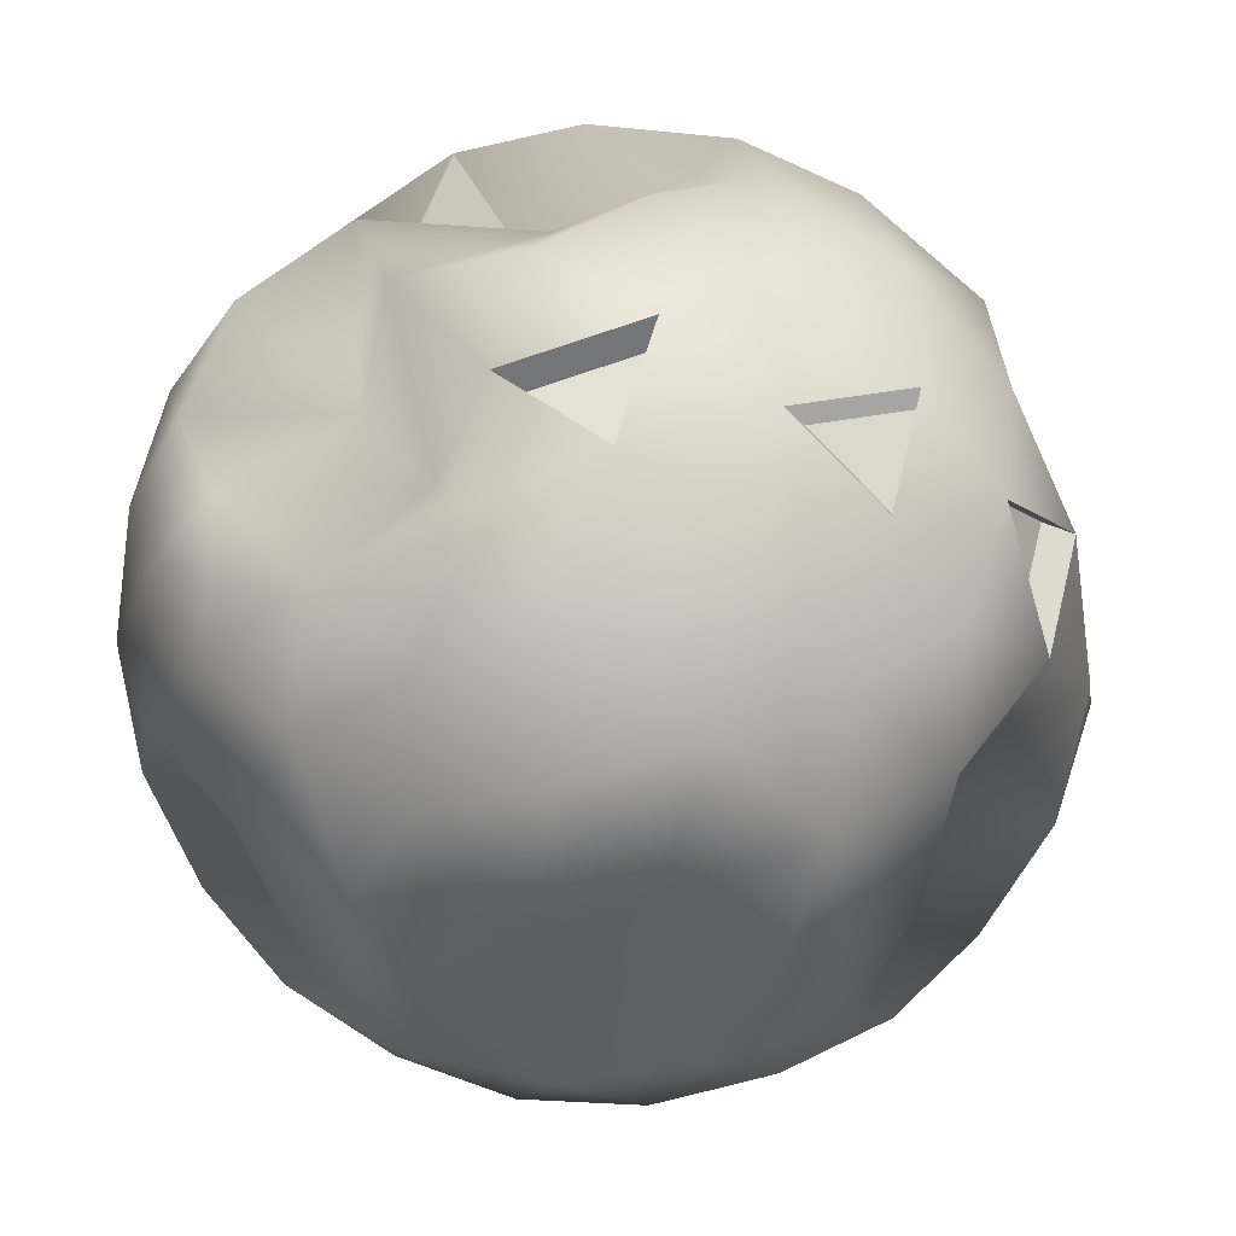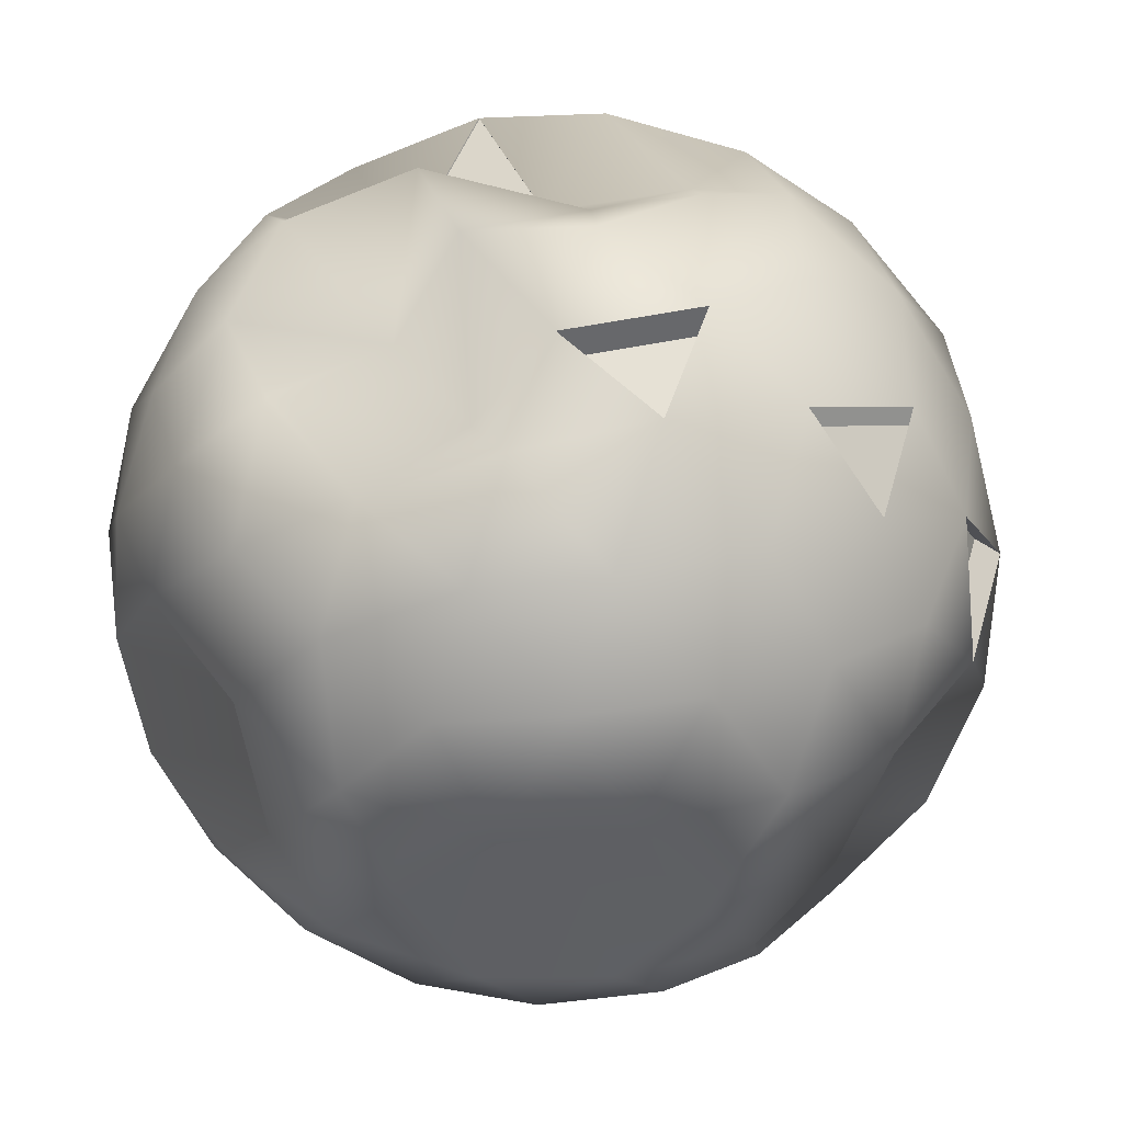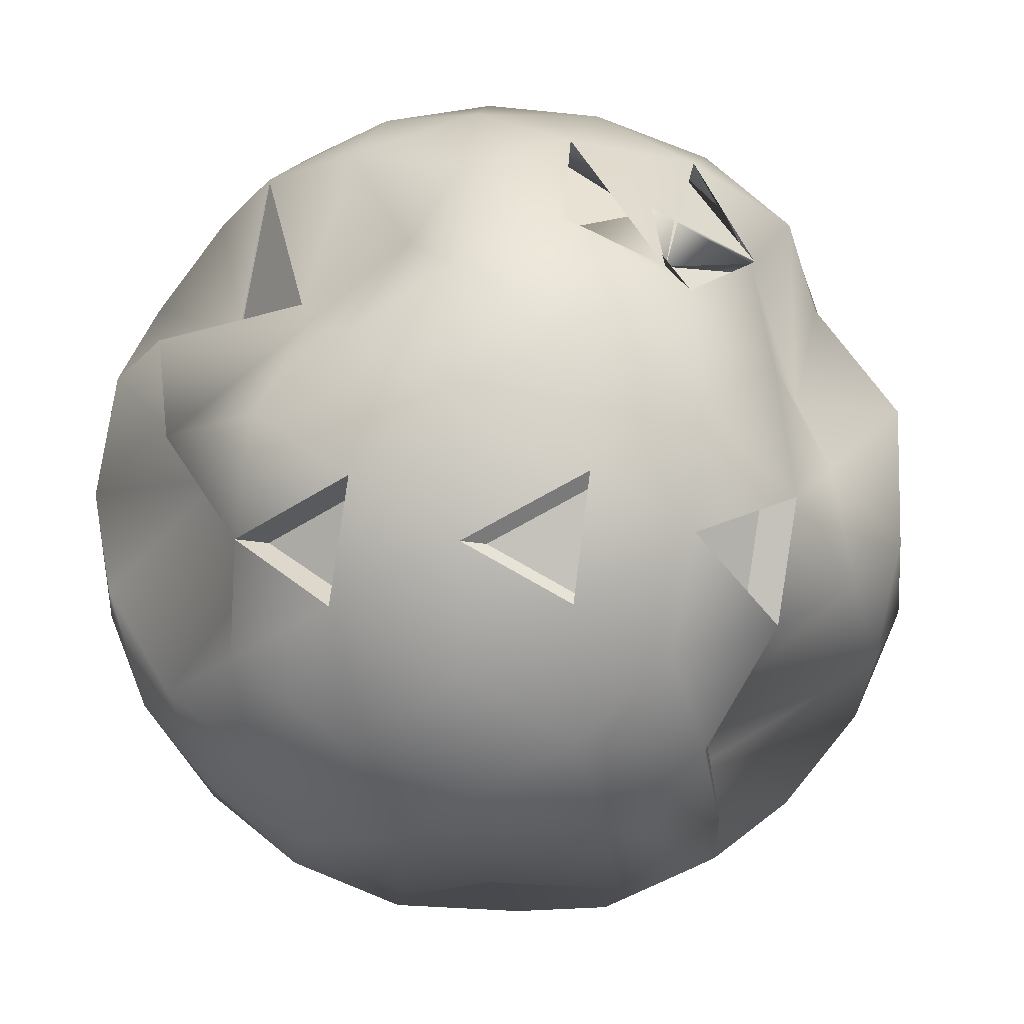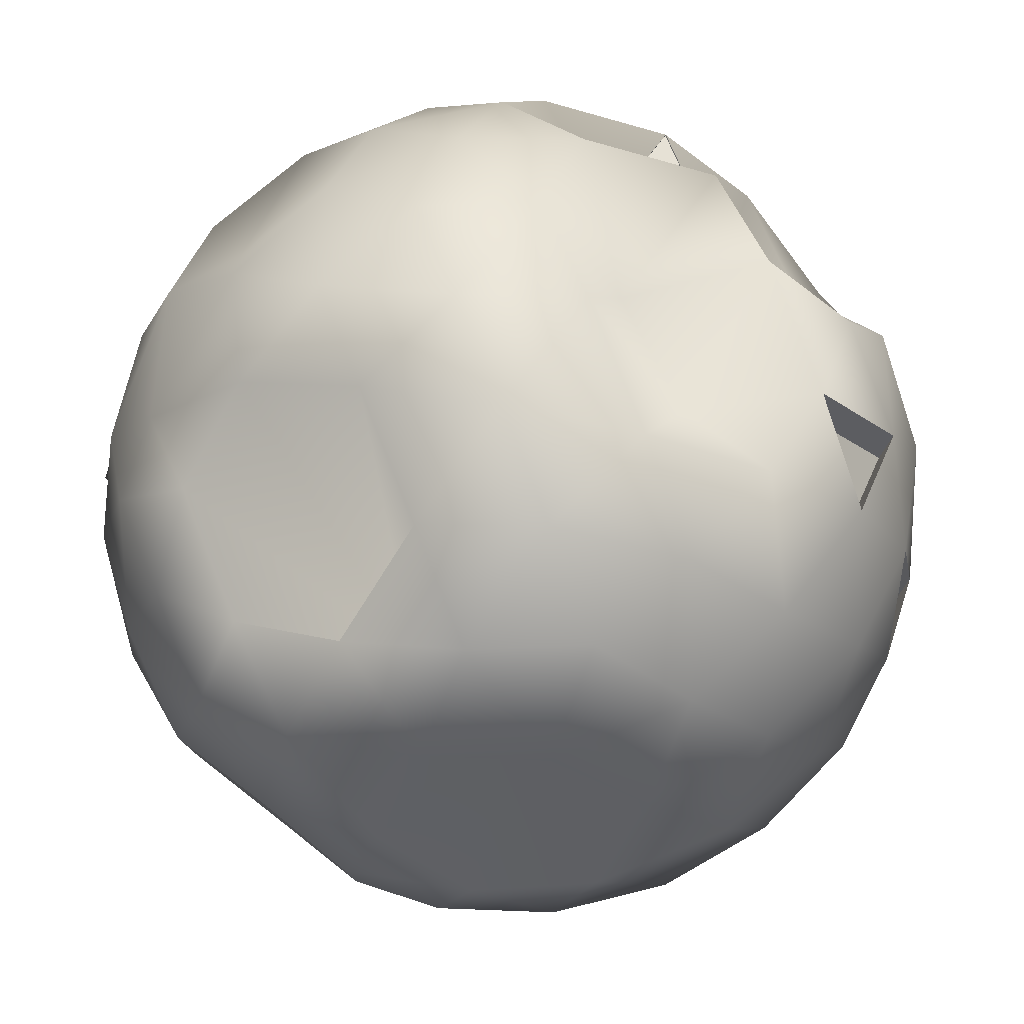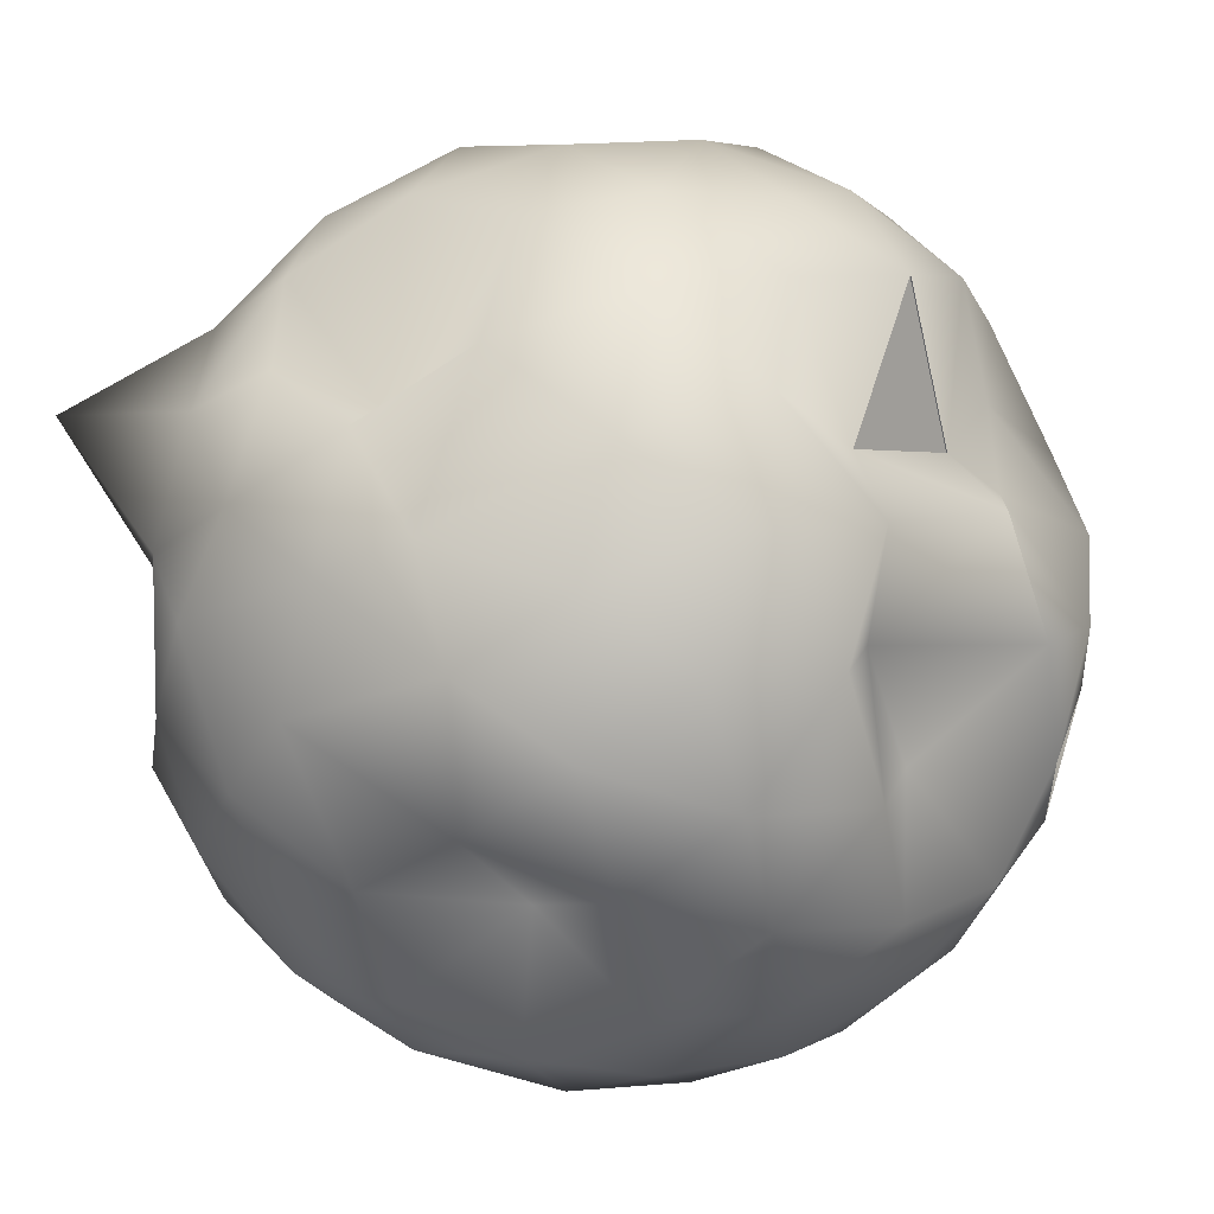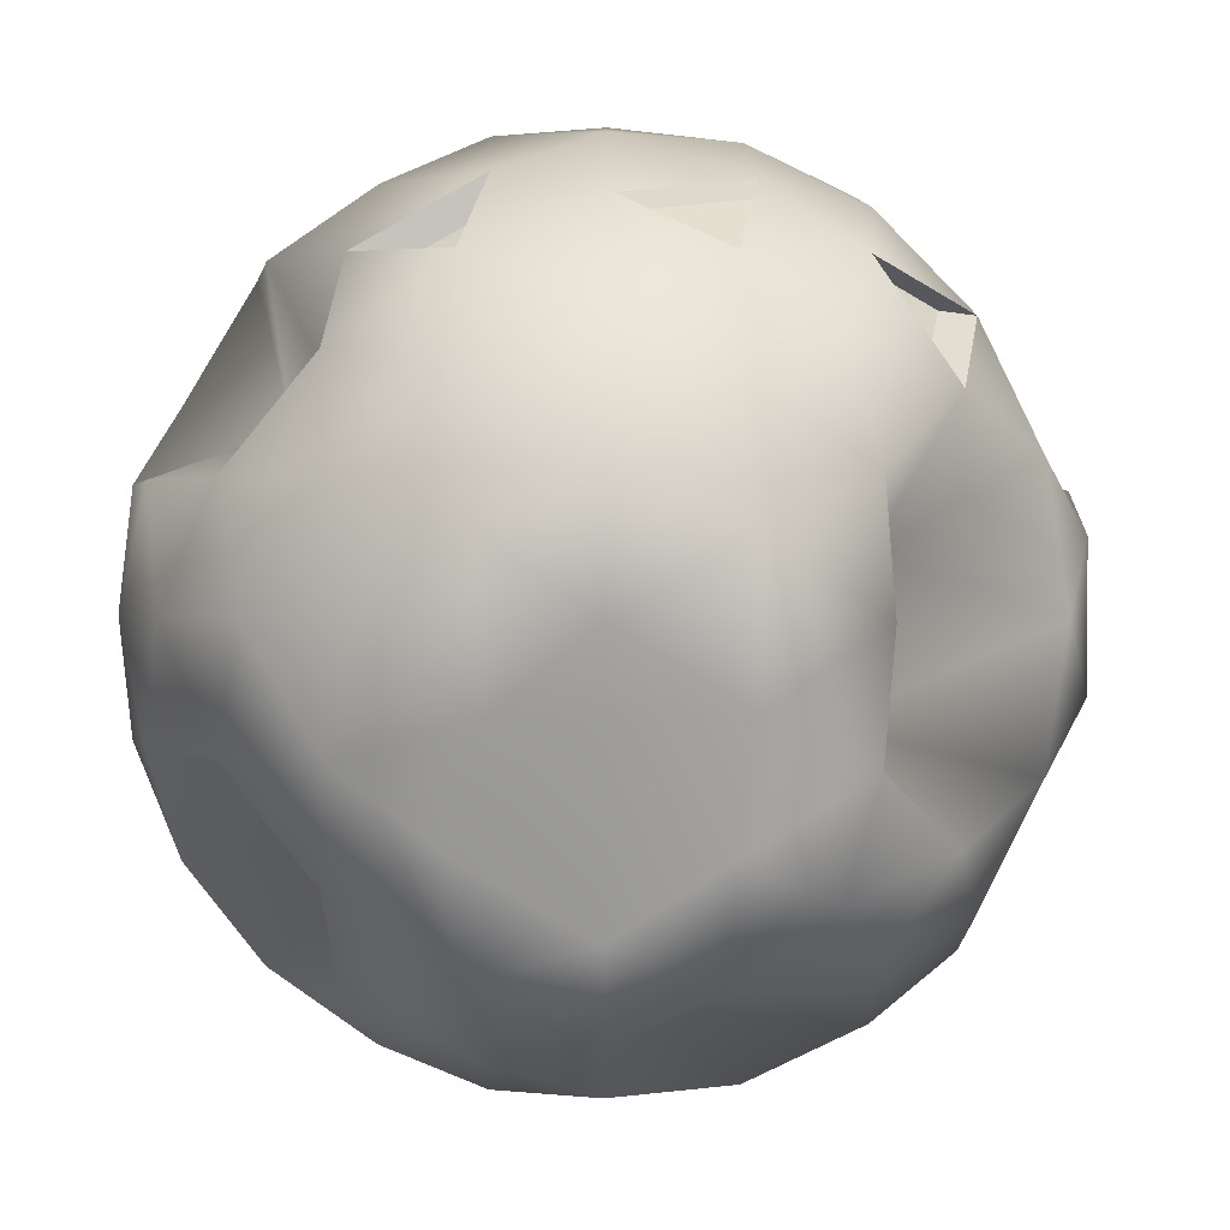
<metadata>
{"format":"obj","ext":"obj","renderer":"f3d","projection":"perspective","resolution":1024,"background":"white","views":[{"elev":-42.4,"azim":-50.2,"up":"+Y"},{"elev":-41.7,"azim":-63.2,"up":"+Y"},{"elev":-14.7,"azim":-25.3,"up":"+Y"},{"elev":-42.3,"azim":-109.5,"up":"+Y"},{"elev":7.3,"azim":-131.2,"up":"+Y"},{"elev":-71.0,"azim":-31.9,"up":"+Y"}]}
</metadata>
<code>
o NewCraterTerrain
g CraterPlanet
v 0.201 0.4254 1.613e-05
v 0.285 0.3511 0.08033
v 0.1551 0.4314 0.13
v 0.3469 0.351 0.08031
v 0.4045 0.1675 0.1545
v 0.2939 0.3441 0.2127
v 0.2169 0.4313 0.1299
v 0.1545 0.4045 0.25
v 0.3636 0.1299 0.2169
v 0.2764 0.2127 0.2939
v 0.4253 0 0.1685
v 0.3541 0.08031 0.3469
v 0.25 0.09204 0.289
v 0.2127 0.2939 0.3441
v 0.08031 0.3469 0.351
v 0.1299 0.2169 0.3913
v 0.08033 0.3469 0.3199
v 0.13 0.217 0.4002
v 1.614e-05 0.2629 0.3942
v 0.2629 0.4253 0
v 0.1366 0.4332 -4.47e-08
v 0.08123 0.4278 0.1314
v -2.98e-08 0.4522 -4.47e-08
v 0 0.4253 0.2629
v -2.98e-08 0.182 0.4253
v -0.08031 0.3469 0.351
v -0.1545 0.4045 0.25
v -0.08123 0.4755 0.1314
v -0.1366 0.481 0
v -0.2169 0.4313 0.1299
v -0.2629 0.4253 0
v 0.2169 0.4313 -0.1299
v 0.08123 0.4755 -0.1314
v 0.1545 0.4045 -0.25
v -0.08123 0.4755 -0.1314
v -0.2169 0.4313 -0.1299
v -0.1545 0.4045 -0.25
v 0 0.4253 -0.2629
v 0.08031 0.3469 -0.351
v -0.08031 0.22 -0.351
v 0 0.2629 -0.4253
v 0.3469 0.351 -0.08031
v 0.2939 0.3441 -0.2127
v 0.4045 0.25 -0.1545
v 0.2127 0.2939 -0.3441
v 0.1299 0.2169 -0.4313
v 0.3372 0.2038 -0.4559
v 0.2481 0.2127 -0.3704
v 0.4313 0.1299 -0.2169
v 0.351 0.08031 -0.3469
v 0.4253 0 -0.2629
v 0.2809 0.3511 -0.08033
v 0.3385 0.2501 -0.1545
v 0.3593 0.2629 -1.561e-05
v 0.4253 0.2629 0
v 0.48 0.1 -0.16
v 0.481 0 -0.1366
v 0.5 0 0
v 0.348 0.1314 0.009388
v 0.481 0 0.1366
v -0.3469 0.351 0.08031
v -0.2939 0.3441 0.2127
v -0.3296 0.1736 0.1545
v -0.2127 0.2939 0.3441
v -0.08033 0.3469 0.2999
v -1.62e-05 0.2629 0.3742
v -0.13 0.217 0.3802
v -0.1299 0.2169 0.4313
v -0.25 0.1545 0.4045
v -0.2564 0.2127 0.2939
v -0.3436 0.1299 0.2169
v -0.351 0.08031 0.3469
v -0.4253 0 0.2629
v 9.965e-06 0.2629 0.3523
v 0.13 0.217 0.3583
v 9.965e-06 0.1367 0.4079
v 0.1314 0.08123 0.4355
v 0 0.1366 0.481
v 0 0 0.5
v 0.2629 0 0.3393
v 0.351 -0.08031 0.3469
v 0.25 -0.1545 0.4045
v 0.1314 -0.08123 0.4755
v 0 -0.1366 0.481
v 0.1299 -0.2169 0.4313
v 0.09584 -0.08126 0.4595
v 0.09436 -0.217 0.4153
v -0.03559 -0.1367 0.4649
v 0 -0.2629 0.4253
v 0.4313 -0.1299 0.2169
v 0.3635 -0.1452 0.08123
v 0.4045 -0.25 0.1545
v 0.4755 -0.1314 -0.08123
v 0.3355 -0.1517 -0.1856
v 0.4045 -0.25 -0.1545
v 0.4253 -0.2629 0
v 0.3469 -0.351 0.08031
v 0.3469 -0.351 -0.08031
v 0.2629 -0.4253 0
v 0.351 -0.08031 -0.2448
v 0.22 0 -0.38
v 0.25 -0.1545 -0.4045
v 0.1314 0.08123 -0.4755
v 0 0.1366 -0.481
v 0.06572 0.02061 -0.4922
v 0.1314 -0.08123 -0.4755
v 0.1299 -0.2169 -0.4313
v 0 -0.1366 -0.481
v 0 -0.2629 -0.4253
v -0.1299 0.2169 -0.4313
v -0.2127 0.2939 -0.3441
v -0.1886 0.1171 -0.4045
v -0.2939 0.3441 -0.2127
v -0.3469 0.351 -0.08031
v -0.4045 0.25 -0.1545
v -0.3441 0.2127 -0.2939
v -0.351 0.08031 -0.3469
v -0.4313 0.1299 -0.2169
v -0.4253 0 -0.2629
v -0.2629 -0.4253 0
v -0.3469 -0.351 0.08031
v -0.2169 -0.4313 0.1299
v -0.4045 -0.25 0.1545
v -0.2939 -0.3441 0.2127
v -0.1545 -0.4045 0.25
v -0.4251 -0.1299 0.2169
v -0.3441 -0.2127 0.2939
v -0.3448 -0.08031 0.3469
v -0.3855 -0.13 0.217
v -0.3052 -0.08034 0.3469
v -0.2983 -0.2127 0.294
v -0.2408 -0.1545 0.4045
v -0.2127 -0.2939 0.3441
v -0.08031 -0.3469 0.351
v -0.1207 -0.2169 0.4313
v -0.1258 -0.481 -4.47e-08
v -0.08123 -0.4755 0.1314
v -2.98e-08 -0.2971 -4.47e-08
v 0 -0.4253 0.2629
v 0.08031 -0.3469 0.351
v 0.1545 -0.4045 0.25
v 0.08123 -0.4755 0.1314
v 0.1366 -0.481 0
v 0.2169 -0.4313 0.1299
v -0.2169 -0.4313 -0.1299
v -0.08123 -0.4755 -0.1314
v -0.1545 -0.4045 -0.25
v 0.08123 -0.4755 -0.1314
v 0.2169 -0.4313 -0.1299
v 0.1545 -0.4045 -0.25
v 0 -0.4253 -0.2629
v -0.08031 -0.3469 -0.351
v 0.08031 -0.3469 -0.351
v -0.3469 -0.351 -0.08031
v -0.2939 -0.3441 -0.2127
v -0.4045 -0.25 -0.1545
v -0.02053 -0.2939 -0.1237
v -0.1299 -0.2169 -0.4313
v -0.25 -0.1545 -0.4045
v -0.3441 -0.2127 -0.2939
v -0.4313 -0.1299 -0.2169
v -0.351 -0.08031 -0.3469
v -0.4253 -0.2629 0
v -0.4755 -0.1314 -0.08123
v -0.481 0 -0.1366
v -0.3722 0 -4.47e-08
v -0.3478 -0.1314 0.08123
v -0.481 0 0.1366
v -0.08961 -0.217 0.4314
v -0.2097 -0.1545 0.4046
v -0.0911 -0.08126 0.4756
v -0.1222 -0.08123 0.4755
v -0.2629 0 0.4253
v -0.1314 0.08123 0.4755
v 0.1659 -0.3441 0.1153
v 0.1253 -0.286 0.2674
v 0.3441 -0.2127 0.2939
v 0.2127 -0.2939 -0.3441
v 0.156 -0.3092 -0.2493
v 0.3441 -0.2127 -0.2939
v -0.2629 0 -0.4253
v -0.06572 -0.06061 -0.4678
v -0.1314 0.08123 -0.4755
v -0.4755 0.1314 0.08123
v -0.4755 0.1314 -0.08123
v -0.3504 0.1864 -4.47e-08
v -0.328 0.1736 0.1545
v -0.3488 0.1864 1.293e-05
v -0.3453 0.351 0.08032
f 3 2 1
f 6 5 4
f 7 6 4
f 8 6 7
f 10 9 5
f 12 11 9
f 10 12 9
f 13 12 10
f 6 10 5
f 14 13 10
f 6 14 10
f 8 14 6
f 15 14 8
f 16 13 14
f 15 16 14
f 19 18 17
f 21 7 20
f 22 8 7
f 21 22 7
f 23 22 21
f 24 15 8
f 26 25 15
f 24 26 15
f 27 26 24
f 22 24 8
f 28 27 24
f 22 28 24
f 23 28 22
f 29 28 23
f 30 27 28
f 29 30 28
f 31 30 29
f 32 21 20
f 33 23 21
f 32 33 21
f 34 33 32
f 35 29 23
f 36 31 29
f 35 36 29
f 37 36 35
f 33 35 23
f 38 37 35
f 33 38 35
f 34 38 33
f 39 38 34
f 40 37 38
f 39 40 38
f 41 40 39
f 42 32 20
f 43 34 32
f 42 43 32
f 44 43 42
f 45 39 34
f 46 41 39
f 45 46 39
f 47 46 45
f 43 45 34
f 48 47 45
f 43 48 45
f 44 48 43
f 49 48 44
f 50 47 48
f 49 50 48
f 51 50 49
f 4 42 20
f 54 53 52
f 4 55 42
f 5 55 4
f 56 49 44
f 57 51 49
f 56 57 49
f 58 57 56
f 55 56 44
f 59 58 56
f 55 59 56
f 5 59 55
f 9 59 5
f 60 58 59
f 9 60 59
f 11 60 9
f 61 30 31
f 62 27 30
f 61 62 30
f 63 62 61
f 64 26 27
f 67 66 65
f 64 68 26
f 69 68 64
f 62 64 27
f 70 69 64
f 62 70 64
f 63 70 62
f 71 70 63
f 72 69 70
f 71 72 70
f 73 72 71
f 76 75 74
f 77 13 16
f 78 77 16
f 79 77 78
f 80 12 13
f 81 11 12
f 80 81 12
f 82 81 80
f 77 80 13
f 83 82 80
f 77 83 80
f 79 83 77
f 84 83 79
f 85 82 83
f 88 87 86
f 89 85 84
f 90 60 11
f 91 58 60
f 90 91 60
f 92 91 90
f 93 57 58
f 94 51 57
f 93 94 57
f 95 94 93
f 91 93 58
f 96 95 93
f 91 96 93
f 92 96 91
f 97 96 92
f 98 95 96
f 97 98 96
f 99 98 97
f 100 50 51
f 101 47 50
f 100 101 50
f 102 101 100
f 103 46 47
f 104 41 46
f 103 104 46
f 105 104 103
f 101 103 47
f 106 105 103
f 101 106 103
f 102 106 101
f 107 106 102
f 108 105 106
f 107 108 106
f 109 108 107
f 110 40 41
f 111 37 40
f 110 111 40
f 112 111 110
f 113 36 37
f 114 31 36
f 113 114 36
f 115 114 113
f 111 113 37
f 116 115 113
f 111 116 113
f 112 116 111
f 117 116 112
f 118 115 116
f 117 118 116
f 119 118 117
f 122 121 120
f 124 123 121
f 122 124 121
f 125 124 122
f 127 126 123
f 128 73 126
f 131 130 129
f 132 128 127
f 124 127 123
f 133 132 127
f 124 133 127
f 125 133 124
f 134 133 125
f 135 132 133
f 134 135 133
f 89 135 134
f 136 122 120
f 137 125 122
f 136 137 122
f 138 137 136
f 139 134 125
f 140 89 134
f 139 140 134
f 141 140 139
f 137 139 125
f 142 141 139
f 137 142 139
f 138 142 137
f 143 142 138
f 144 141 142
f 143 144 142
f 99 144 143
f 145 136 120
f 146 138 136
f 145 146 136
f 147 146 145
f 148 143 138
f 149 99 143
f 148 149 143
f 150 149 148
f 146 148 138
f 151 150 148
f 146 151 148
f 147 151 146
f 152 151 147
f 153 150 151
f 152 153 151
f 109 153 152
f 154 145 120
f 155 147 145
f 154 155 145
f 156 155 154
f 157 152 147
f 158 109 152
f 157 158 152
f 159 158 157
f 155 157 147
f 160 159 157
f 155 160 157
f 156 160 155
f 161 160 156
f 162 159 160
f 161 162 160
f 119 162 161
f 121 154 120
f 163 156 154
f 121 163 154
f 123 163 121
f 164 161 156
f 165 119 161
f 164 165 161
f 166 165 164
f 163 164 156
f 167 166 164
f 163 167 164
f 123 167 163
f 126 167 123
f 168 166 167
f 126 168 167
f 73 168 126
f 84 135 89
f 171 170 169
f 84 172 135
f 79 172 84
f 173 128 132
f 72 73 128
f 173 72 128
f 69 72 173
f 172 173 132
f 174 69 173
f 172 174 173
f 79 174 172
f 78 174 79
f 68 69 174
f 78 68 174
f 25 68 78
f 97 144 99
f 175 141 144
f 97 175 144
f 92 175 97
f 176 140 141
f 85 89 140
f 176 85 140
f 82 85 176
f 175 176 141
f 177 82 176
f 175 177 176
f 92 177 175
f 90 177 92
f 81 82 177
f 90 81 177
f 11 81 90
f 107 153 109
f 178 150 153
f 107 178 153
f 102 178 107
f 179 149 150
f 98 99 149
f 179 98 149
f 95 98 179
f 178 179 150
f 180 95 179
f 178 180 179
f 102 180 178
f 100 180 102
f 94 95 180
f 100 94 180
f 51 94 100
f 117 162 119
f 181 159 162
f 117 181 162
f 112 181 117
f 182 158 159
f 108 109 158
f 182 108 158
f 105 108 182
f 181 182 159
f 183 105 182
f 181 183 182
f 112 183 181
f 110 183 112
f 104 105 183
f 110 104 183
f 41 104 110
f 71 168 73
f 184 166 168
f 71 184 168
f 63 184 71
f 185 165 166
f 118 119 165
f 185 118 165
f 115 118 185
f 184 185 166
f 186 115 185
f 184 186 185
f 63 186 184
f 189 188 187
f 114 115 186
f 61 114 186
f 31 114 61
f 53 44 42
f 42 52 53
f 54 55 44
f 44 53 54
f 52 42 55
f 55 54 52
f 2 4 20
f 20 1 2
f 3 7 4
f 4 2 3
f 1 20 7
f 7 3 1
f 66 25 26
f 26 65 66
f 67 68 25
f 25 66 67
f 65 26 68
f 68 67 65
f 75 16 25
f 25 74 75
f 76 78 16
f 16 75 76
f 74 25 78
f 78 76 74
f 18 16 15
f 15 17 18
f 19 25 16
f 16 18 19
f 17 15 25
f 25 19 17
f 87 85 83
f 83 86 87
f 88 84 85
f 85 87 88
f 86 83 84
f 84 88 86
f 170 132 135
f 135 169 170
f 171 172 132
f 132 170 171
f 169 135 172
f 172 171 169
f 188 186 63
f 63 187 188
f 189 61 186
f 186 188 189
f 187 63 61
f 61 189 187
f 130 128 126
f 126 129 130
f 131 127 128
f 128 130 131
f 129 126 127
f 127 131 129

</code>
